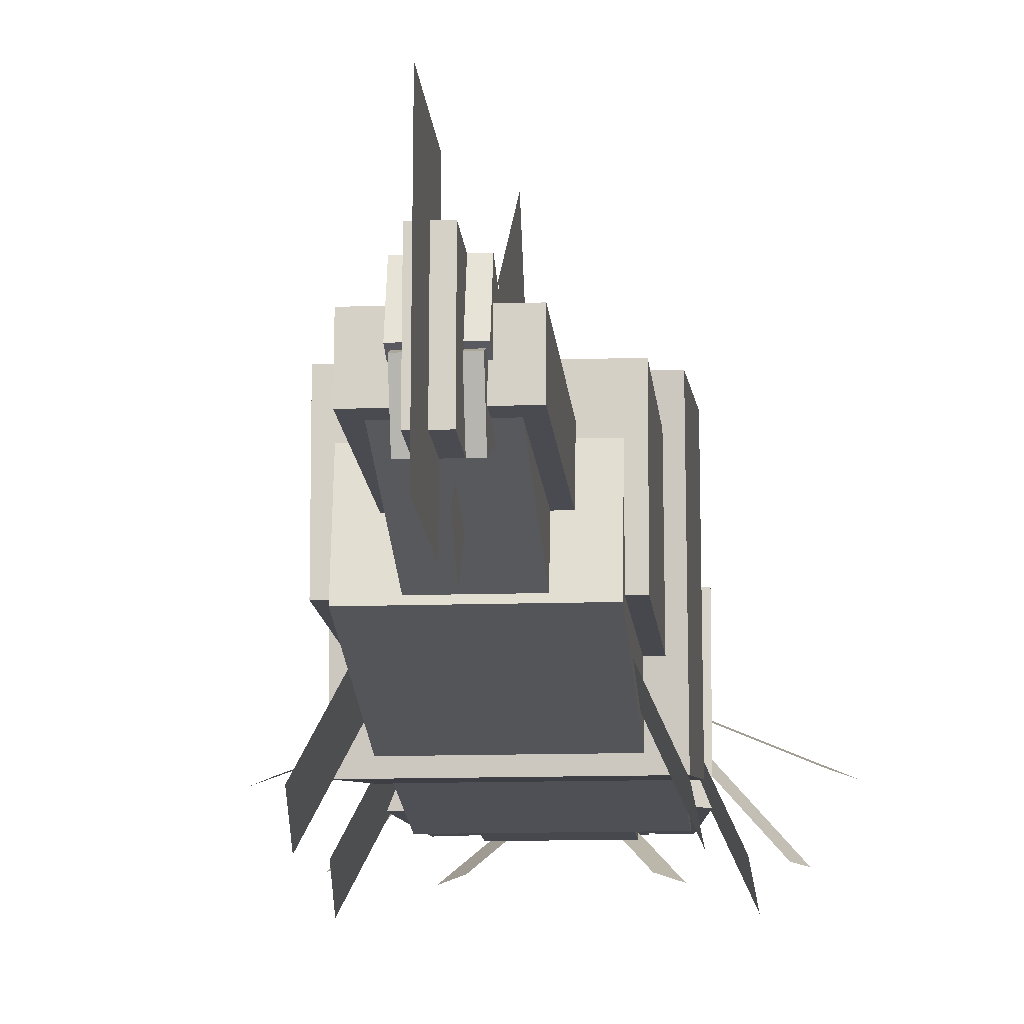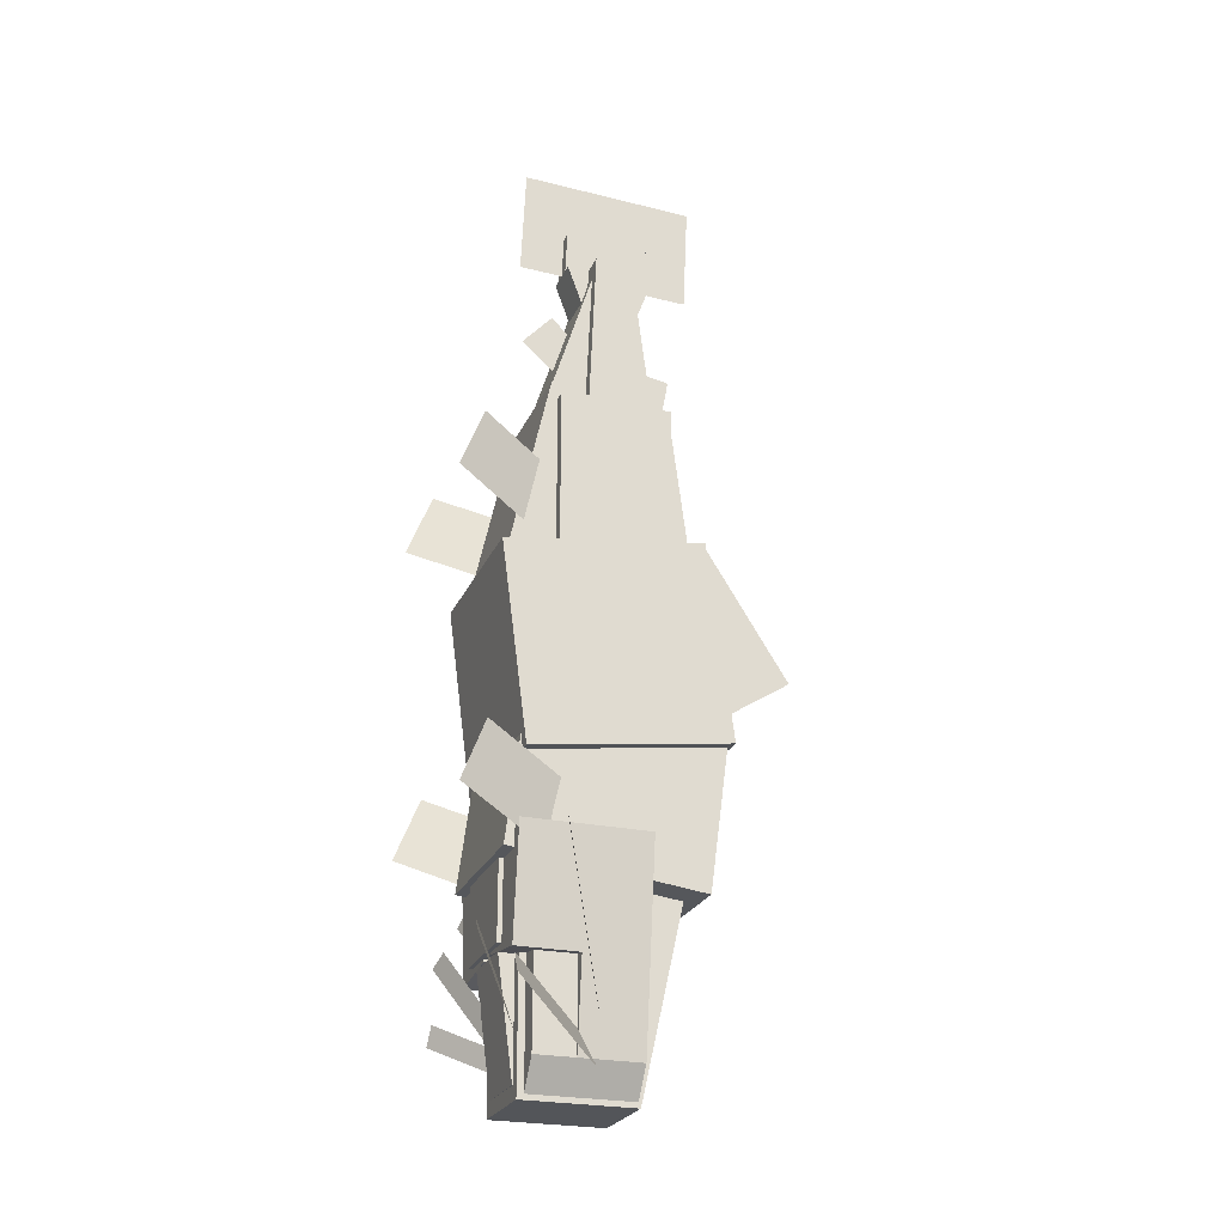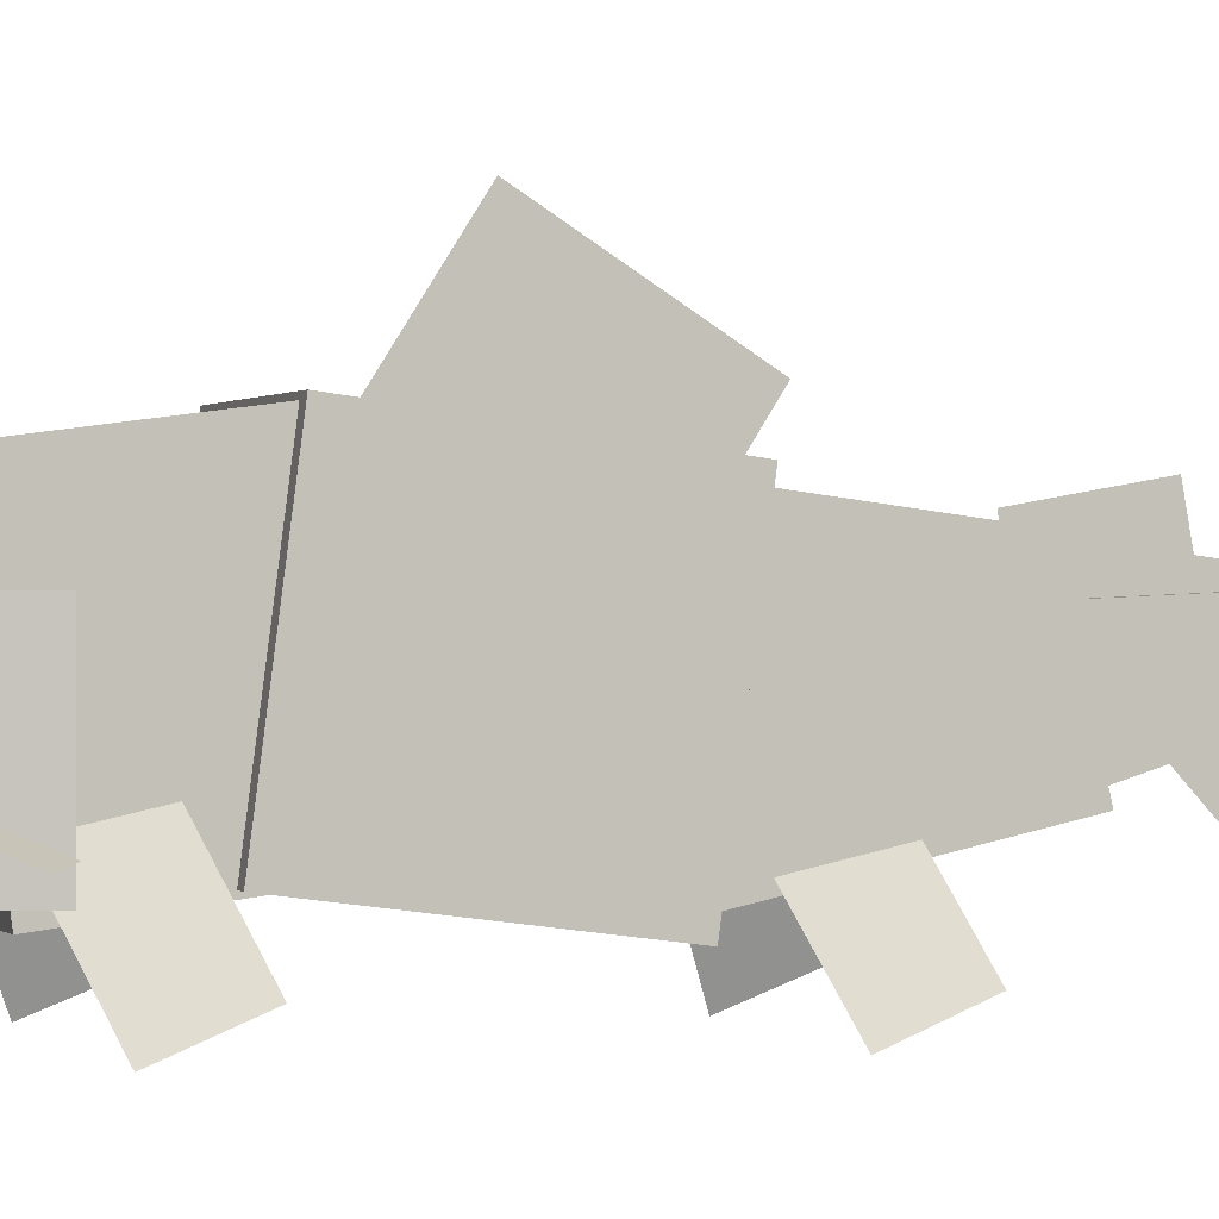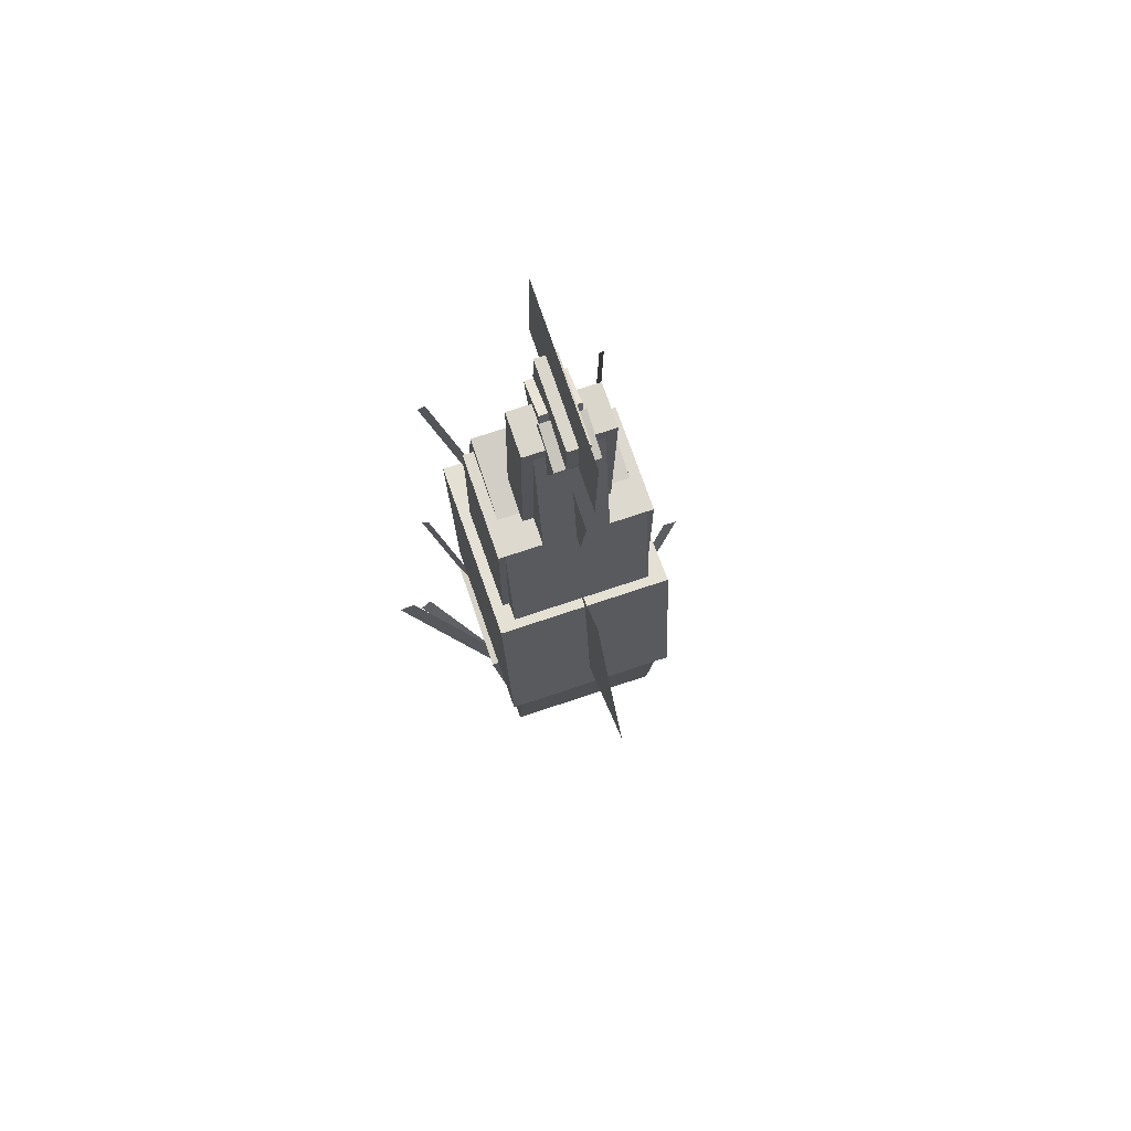
<metadata>
{"format":"obj","ext":"obj","renderer":"f3d","projection":"perspective","resolution":1024,"background":"white","views":[{"elev":-11.9,"azim":4.7,"up":"+Y"},{"elev":-24.5,"azim":70.7,"up":"+Z"},{"elev":0.2,"azim":-108.5,"up":"+Y"},{"elev":71.4,"azim":161.3,"up":"+Z"}]}
</metadata>
<code>
o body1
v -0.1981 0.3689 -0.3631
v -0.2106 0.2996 -0.5368
v -0.3159 0.103 -0.2485
v -0.3284 0.03371 -0.4223
v -0.2106 0.2996 -0.5368
v -0.1981 0.3689 -0.3631
v -0.3284 0.03371 -0.4223
v -0.3159 0.103 -0.2485
f 4 7 5 2
f 3 4 2 1
f 8 3 1 6
f 7 8 6 5
f 6 1 2 5
f 7 4 3 8
o body1
v 0.1981 0.3689 -0.3631
v 0.2106 0.2996 -0.5368
v 0.3159 0.103 -0.2485
v 0.3284 0.03371 -0.4223
v 0.2106 0.2996 -0.5368
v 0.1981 0.3689 -0.3631
v 0.3284 0.03371 -0.4223
v 0.3159 0.103 -0.2485
f 12 15 13 10
f 11 12 10 9
f 16 11 9 14
f 15 16 14 13
f 14 9 10 13
f 15 12 11 16
o body1
v 0.25 0.7065 0.3506
v 0.25 0.78 -0.2071
v 0.25 0.1488 0.2772
v 0.25 0.2223 -0.2805
v -0.25 0.78 -0.2071
v -0.25 0.7065 0.3506
v -0.25 0.2223 -0.2805
v -0.25 0.1488 0.2772
f 20 23 21 18
f 19 20 18 17
f 24 19 17 22
f 23 24 22 21
f 22 17 18 21
f 23 20 19 24
o body1
v 0.2188 0.7744 -0.1704
v 0.2188 0.7173 -0.6042
v 0.2188 0.2353 -0.09946
v 0.2188 0.1782 -0.5332
v -0.2188 0.7173 -0.6042
v -0.2188 0.7744 -0.1704
v -0.2188 0.1782 -0.5332
v -0.2188 0.2353 -0.09946
f 28 31 29 26
f 27 28 26 25
f 32 27 25 30
f 31 32 30 29
f 30 25 26 29
f 31 28 27 32
o body1
v 0 0.8112 0.4604
v 0 1.046 0.09138
v 0 0.4949 0.2589
v 0 0.73 -0.1101
v 0 1.046 0.09138
v 0 0.8112 0.4604
v 0 0.73 -0.1101
v 0 0.4949 0.2589
f 36 39 37 34
f 35 36 34 33
f 40 35 33 38
f 39 40 38 37
f 38 33 34 37
f 39 36 35 40
o tail1
v 0.2188 0.625 0.75
v 0.2188 0.625 0.1875
v 0.2188 0.3125 0.75
v 0.2188 0.3125 0.1875
v -0.2188 0.625 0.1875
v -0.2188 0.625 0.75
v -0.2188 0.3125 0.1875
v -0.2188 0.3125 0.75
f 44 47 45 42
f 43 44 42 41
f 48 43 41 46
f 47 48 46 45
f 46 41 42 45
f 47 44 43 48
o tail1
v 0.2 0.625 0.75
v 0.2 0.6984 0.1923
v 0.2 0.5011 0.7337
v 0.2 0.5745 0.176
v -0.2 0.6984 0.1923
v -0.2 0.625 0.75
v -0.2 0.5745 0.176
v -0.2 0.5011 0.7337
f 52 55 53 50
f 51 52 50 49
f 56 51 49 54
f 55 56 54 53
f 54 49 50 53
f 55 52 51 56
o tail1
v 0.1875 0.5998 0.7322
v 0.1875 0.4781 0.1831
v 0.1875 0.2947 0.7999
v 0.1875 0.173 0.2507
v -0.1875 0.4781 0.1831
v -0.1875 0.5998 0.7322
v -0.1875 0.173 0.2507
v -0.1875 0.2947 0.7999
f 60 63 61 58
f 59 60 58 57
f 64 59 57 62
f 63 64 62 61
f 62 57 58 61
f 63 60 59 64
o tail1
v -0.17 0.3036 0.5377
v -0.1825 0.2343 0.3639
v -0.2642 0.09095 0.6293
v -0.2767 0.02161 0.4555
v -0.1825 0.2343 0.3639
v -0.17 0.3036 0.5377
v -0.2767 0.02161 0.4555
v -0.2642 0.09095 0.6293
f 68 71 69 66
f 67 68 66 65
f 72 67 65 70
f 71 72 70 69
f 70 65 66 69
f 71 68 67 72
o tail1
v 0.17 0.3036 0.5377
v 0.1825 0.2343 0.3639
v 0.2642 0.09095 0.6293
v 0.2767 0.02161 0.4555
v 0.1825 0.2343 0.3639
v 0.17 0.3036 0.5377
v 0.2767 0.02161 0.4555
v 0.2642 0.09095 0.6293
f 76 79 77 74
f 75 76 74 73
f 80 75 73 78
f 79 80 78 77
f 78 73 74 77
f 79 76 75 80
o tail2
v 0.09375 0.5625 1.188
v 0.09375 0.4121 0.7106
v 0.09375 0.4433 1.225
v 0.09375 0.2929 0.7482
v -0.09375 0.4121 0.7106
v -0.09375 0.5625 1.188
v -0.09375 0.2929 0.7482
v -0.09375 0.4433 1.225
f 84 87 85 82
f 83 84 82 81
f 88 83 81 86
f 87 88 86 85
f 86 81 82 85
f 87 84 83 88
o tail2
v 0 0.4431 1.037
v 0 0.3586 0.9449
v 0 0.3509 1.122
v 0 0.2665 1.029
v 0 0.3586 0.9449
v 0 0.4431 1.037
v 0 0.2665 1.029
v 0 0.3509 1.122
f 92 95 93 90
f 91 92 90 89
f 96 91 89 94
f 95 96 94 93
f 94 89 90 93
f 95 92 91 96
o tail2
v 0.09375 0.5633 1.226
v 0.09375 0.6286 0.7298
v 0.09375 0.4394 1.209
v 0.09375 0.5047 0.7135
v -0.09375 0.6286 0.7298
v -0.09375 0.5633 1.226
v -0.09375 0.5047 0.7135
v -0.09375 0.4394 1.209
f 100 103 101 98
f 99 100 98 97
f 104 99 97 102
f 103 104 102 101
f 102 97 98 101
f 103 100 99 104
o tail2
v 0 0.7006 0.9753
v 0 0.6572 0.7291
v 0 0.5775 0.997
v 0 0.5341 0.7508
v 0 0.6572 0.7291
v 0 0.7006 0.9753
v 0 0.5341 0.7508
v 0 0.5775 0.997
f 108 111 109 106
f 107 108 106 105
f 112 107 105 110
f 111 112 110 109
f 110 105 106 109
f 111 108 107 112
o tail2
v 0.125 0.5669 1.26
v 0.125 0.5423 0.6981
v 0.125 0.442 1.265
v 0.125 0.4175 0.7035
v -0.125 0.5423 0.6981
v -0.125 0.5669 1.26
v -0.125 0.4175 0.7035
v -0.125 0.442 1.265
f 116 119 117 114
f 115 116 114 113
f 120 115 113 118
f 119 120 118 117
f 118 113 114 117
f 119 116 115 120
o tail2
v 0.03125 0.6348 1.382
v 0.03125 0.6293 1.257
v 0.03125 0.385 1.393
v 0.03125 0.3796 1.268
v -0.03125 0.6293 1.257
v -0.03125 0.6348 1.382
v -0.03125 0.3796 1.268
v -0.03125 0.385 1.393
f 124 127 125 122
f 123 124 122 121
f 128 123 121 126
f 127 128 126 125
f 126 121 122 125
f 127 124 123 128
o tail2
v 0 0.7678 1.564
v 0 0.7542 1.252
v 0 0.2683 1.586
v 0 0.2547 1.274
v 0 0.7542 1.252
v 0 0.7678 1.564
v 0 0.2547 1.274
v 0 0.2683 1.586
f 132 135 133 130
f 131 132 130 129
f 136 131 129 134
f 135 136 134 133
f 134 129 130 133
f 135 132 131 136
o tail2
v 0.0625 0.6293 1.257
v 0.0625 0.5652 1.081
v 0.0625 0.5119 1.3
v 0.0625 0.4477 1.124
v -0.0625 0.5652 1.081
v -0.0625 0.6293 1.257
v -0.0625 0.4477 1.124
v -0.0625 0.5119 1.3
f 140 143 141 138
f 139 140 138 137
f 144 139 137 142
f 143 144 142 141
f 142 137 138 141
f 143 140 139 144
o tail2
v 0.05625 0.497 1.311
v 0.05625 0.5611 1.135
v 0.05625 0.3796 1.268
v 0.05625 0.4437 1.092
v -0.05625 0.5611 1.135
v -0.05625 0.497 1.311
v -0.05625 0.4437 1.092
v -0.05625 0.3796 1.268
f 148 151 149 146
f 147 148 146 145
f 152 147 145 150
f 151 152 150 149
f 150 145 146 149
f 151 148 147 152
o head1
v 0.125 0.5625 -0.4375
v 0.125 0.5625 -1.125
v 0.125 0.375 -0.4375
v 0.125 0.375 -1.125
v -0.125 0.5625 -1.125
v -0.125 0.5625 -0.4375
v -0.125 0.375 -1.125
v -0.125 0.375 -0.4375
f 156 159 157 154
f 155 156 154 153
f 160 155 153 158
f 159 160 158 157
f 158 153 154 157
f 159 156 155 160
o head1
v 0.125 0.3812 -0.4375
v 0.125 0.3812 -0.75
v 0.125 0.1938 -0.4375
v 0.125 0.1938 -0.75
v -0.125 0.3812 -0.75
v -0.125 0.3812 -0.4375
v -0.125 0.1938 -0.75
v -0.125 0.1938 -0.4375
f 164 167 165 162
f 163 164 162 161
f 168 163 161 166
f 167 168 166 165
f 166 161 162 165
f 167 164 163 168
o head1
v 0.125 0.7113 -0.4538
v 0.125 0.5625 -1.125
v 0.125 0.5282 -0.4132
v 0.125 0.3794 -1.084
v -0.125 0.5625 -1.125
v -0.125 0.7113 -0.4538
v -0.125 0.3794 -1.084
v -0.125 0.5282 -0.4132
f 172 175 173 170
f 171 172 170 169
f 176 171 169 174
f 175 176 174 173
f 174 169 170 173
f 175 172 171 176
o head1
v -0.07012 0.5562 -0.4462
v 0.003298 0.5562 -1.004
v -0.07012 0.3812 -0.4462
v 0.003298 0.3812 -1.004
v -0.1826 0.5562 -1.028
v -0.256 0.5562 -0.4707
v -0.1826 0.3812 -1.028
v -0.256 0.3812 -0.4707
f 180 183 181 178
f 179 180 178 177
f 184 179 177 182
f 183 184 182 181
f 182 177 178 181
f 183 180 179 184
o head1
v -0.07012 0.3812 -0.4462
v -0.02933 0.3812 -0.756
v -0.07012 0.2062 -0.4462
v -0.02933 0.2062 -0.756
v -0.2152 0.3812 -0.7805
v -0.256 0.3812 -0.4707
v -0.2152 0.2062 -0.7805
v -0.256 0.2062 -0.4707
f 188 191 189 186
f 187 188 186 185
f 192 187 185 190
f 191 192 190 189
f 190 185 186 189
f 191 188 187 192
o head1
v 0.256 0.3812 -0.4707
v 0.2152 0.3812 -0.7805
v 0.256 0.2062 -0.4707
v 0.2152 0.2062 -0.7805
v 0.02933 0.3812 -0.756
v 0.07012 0.3812 -0.4462
v 0.02933 0.2062 -0.756
v 0.07012 0.2062 -0.4462
f 196 199 197 194
f 195 196 194 193
f 200 195 193 198
f 199 200 198 197
f 198 193 194 197
f 199 196 195 200
o head1
v 0.256 0.5562 -0.4707
v 0.1826 0.5562 -1.028
v 0.256 0.3812 -0.4707
v 0.1826 0.3812 -1.028
v -0.003298 0.5562 -1.004
v 0.07012 0.5562 -0.4462
v -0.003298 0.3812 -1.004
v 0.07012 0.3812 -0.4462
f 204 207 205 202
f 203 204 202 201
f 208 203 201 206
f 207 208 206 205
f 206 201 202 205
f 207 204 203 208
o head1
v 0.1826 0.5562 -1.028
v 0.1252 0.5562 -1.11
v 0.1826 0.3812 -1.028
v 0.1252 0.3812 -1.11
v 0.07404 0.5562 -1.074
v 0.1314 0.5562 -0.9925
v 0.07404 0.3812 -1.074
v 0.1314 0.3812 -0.9925
f 212 215 213 210
f 211 212 210 209
f 216 211 209 214
f 215 216 214 213
f 214 209 210 213
f 215 212 211 216
o head1
v -0.127 0.4609 -0.9352
v -0.1746 0.4498 -0.9741
v -0.127 0.4609 -0.9352
v -0.1746 0.4498 -0.9741
v -0.4826 0.2589 -0.5439
v -0.435 0.2699 -0.505
v -0.4826 0.2589 -0.5439
v -0.435 0.2699 -0.505
f 220 223 221 218
f 219 220 218 217
f 224 219 217 222
f 223 224 222 221
f 222 217 218 221
f 223 220 219 224
o head1
v 0.435 0.2699 -0.505
v 0.4826 0.2589 -0.5439
v 0.435 0.2699 -0.505
v 0.4826 0.2589 -0.5439
v 0.1746 0.4498 -0.9741
v 0.127 0.4609 -0.9352
v 0.1746 0.4498 -0.9741
v 0.127 0.4609 -0.9352
f 228 231 229 226
f 227 228 226 225
f 232 227 225 230
f 231 232 230 229
f 230 225 226 229
f 231 228 227 232
o head1
v -0.1506 0.4305 -0.992
v -0.1836 0.4274 -1.045
v -0.1506 0.4305 -0.992
v -0.1836 0.4274 -1.045
v -0.4023 0.1633 -0.893
v -0.3693 0.1665 -0.8401
v -0.4023 0.1633 -0.893
v -0.3693 0.1665 -0.8401
f 236 239 237 234
f 235 236 234 233
f 240 235 233 238
f 239 240 238 237
f 238 233 234 237
f 239 236 235 240
o head1
v 0.3693 0.1665 -0.8401
v 0.4023 0.1633 -0.893
v 0.3693 0.1665 -0.8401
v 0.4023 0.1633 -0.893
v 0.1836 0.4274 -1.045
v 0.1506 0.4305 -0.992
v 0.1836 0.4274 -1.045
v 0.1506 0.4305 -0.992
f 244 247 245 242
f 243 244 242 241
f 248 243 241 246
f 247 248 246 245
f 246 241 242 245
f 247 244 243 248
o head1
v -0.1314 0.5562 -0.9925
v -0.07404 0.5562 -1.074
v -0.1314 0.3812 -0.9925
v -0.07404 0.3812 -1.074
v -0.1252 0.5562 -1.11
v -0.1826 0.5562 -1.028
v -0.1252 0.3812 -1.11
v -0.1826 0.3812 -1.028
f 252 255 253 250
f 251 252 250 249
f 256 251 249 254
f 255 256 254 253
f 254 249 250 253
f 255 252 251 256
o mouth
v 0.004902 0.3812 -0.6534
v 0.004902 0.3812 -1.028
v 0.004902 0.2687 -0.6534
v 0.004902 0.2687 -1.028
v -0.1826 0.3812 -1.028
v -0.1826 0.3812 -0.6534
v -0.1826 0.2687 -1.028
v -0.1826 0.2687 -0.6534
f 260 263 261 258
f 259 260 258 257
f 264 259 257 262
f 263 264 262 261
f 262 257 258 261
f 263 260 259 264
o mouth
v -0.1826 0.5562 -0.6534
v -0.1826 0.5562 -0.8409
v -0.1826 0.3812 -0.6534
v -0.1826 0.3812 -0.8409
v -0.1826 0.5562 -0.8409
v -0.1826 0.5562 -0.6534
v -0.1826 0.3812 -0.8409
v -0.1826 0.3812 -0.6534
f 268 271 269 266
f 267 268 266 265
f 272 267 265 270
f 271 272 270 269
f 270 265 266 269
f 271 268 267 272
o mouth
v 0.1826 0.5562 -0.6534
v 0.1826 0.5562 -0.8409
v 0.1826 0.3812 -0.6534
v 0.1826 0.3812 -0.8409
v 0.1826 0.5562 -0.8409
v 0.1826 0.5562 -0.6534
v 0.1826 0.3812 -0.8409
v 0.1826 0.3812 -0.6534
f 276 279 277 274
f 275 276 274 273
f 280 275 273 278
f 279 280 278 277
f 278 273 274 277
f 279 276 275 280
o mouth
v 0.1826 0.3812 -0.6534
v 0.1826 0.3812 -1.028
v 0.1826 0.2687 -0.6534
v 0.1826 0.2687 -1.028
v -0.004902 0.3812 -1.028
v -0.004902 0.3812 -0.6534
v -0.004902 0.2687 -1.028
v -0.004902 0.2687 -0.6534
f 284 287 285 282
f 283 284 282 281
f 288 283 281 286
f 287 288 286 285
f 286 281 282 285
f 287 284 283 288
o mouth
v 0.125 0.375 -0.6875
v 0.125 0.375 -1.125
v 0.125 0.25 -0.6875
v 0.125 0.25 -1.125
v -0.125 0.375 -1.125
v -0.125 0.375 -0.6875
v -0.125 0.25 -1.125
v -0.125 0.25 -0.6875
f 292 295 293 290
f 291 292 290 289
f 296 291 289 294
f 295 296 294 293
f 294 289 290 293
f 295 292 291 296
o mouth
v -0.1314 0.3812 -0.9925
v -0.07404 0.3812 -1.074
v -0.1314 0.2687 -0.9925
v -0.07404 0.2687 -1.074
v -0.1252 0.3812 -1.11
v -0.1826 0.3812 -1.028
v -0.1252 0.2687 -1.11
v -0.1826 0.2687 -1.028
f 300 303 301 298
f 299 300 298 297
f 304 299 297 302
f 303 304 302 301
f 302 297 298 301
f 303 300 299 304
o mouth
v 0.1826 0.3812 -1.028
v 0.1252 0.3812 -1.11
v 0.1826 0.2687 -1.028
v 0.1252 0.2687 -1.11
v 0.07404 0.3812 -1.074
v 0.1314 0.3812 -0.9925
v 0.07404 0.2687 -1.074
v 0.1314 0.2687 -0.9925
f 308 311 309 306
f 307 308 306 305
f 312 307 305 310
f 311 312 310 309
f 310 305 306 309
f 311 308 307 312
o mouth
v 0.09375 0.3301 -0.7465
v 0.09375 0.3725 -1.069
v 0.09375 0.2061 -0.7628
v 0.09375 0.2486 -1.085
v -0.09375 0.3725 -1.069
v -0.09375 0.3301 -0.7465
v -0.09375 0.2486 -1.085
v -0.09375 0.2061 -0.7628
f 316 319 317 314
f 315 316 314 313
f 320 315 313 318
f 319 320 318 317
f 318 313 314 317
f 319 316 315 320
o mouth
v -0.0098 0.3107 -1.007
v -0.06145 0.297 -1.039
v -0.0098 0.3107 -1.007
v -0.06145 0.297 -1.039
v -0.2027 0.1211 -0.7398
v -0.151 0.1348 -0.7074
v -0.2027 0.1211 -0.7398
v -0.151 0.1348 -0.7074
f 324 327 325 322
f 323 324 322 321
f 328 323 321 326
f 327 328 326 325
f 326 321 322 325
f 327 324 323 328
o mouth
v 0.151 0.1348 -0.7074
v 0.2027 0.1211 -0.7398
v 0.151 0.1348 -0.7074
v 0.2027 0.1211 -0.7398
v 0.06145 0.297 -1.039
v 0.0098 0.3107 -1.007
v 0.06145 0.297 -1.039
v 0.0098 0.3107 -1.007
f 332 335 333 330
f 331 332 330 329
f 336 331 329 334
f 335 336 334 333
f 334 329 330 333
f 335 332 331 336

</code>
